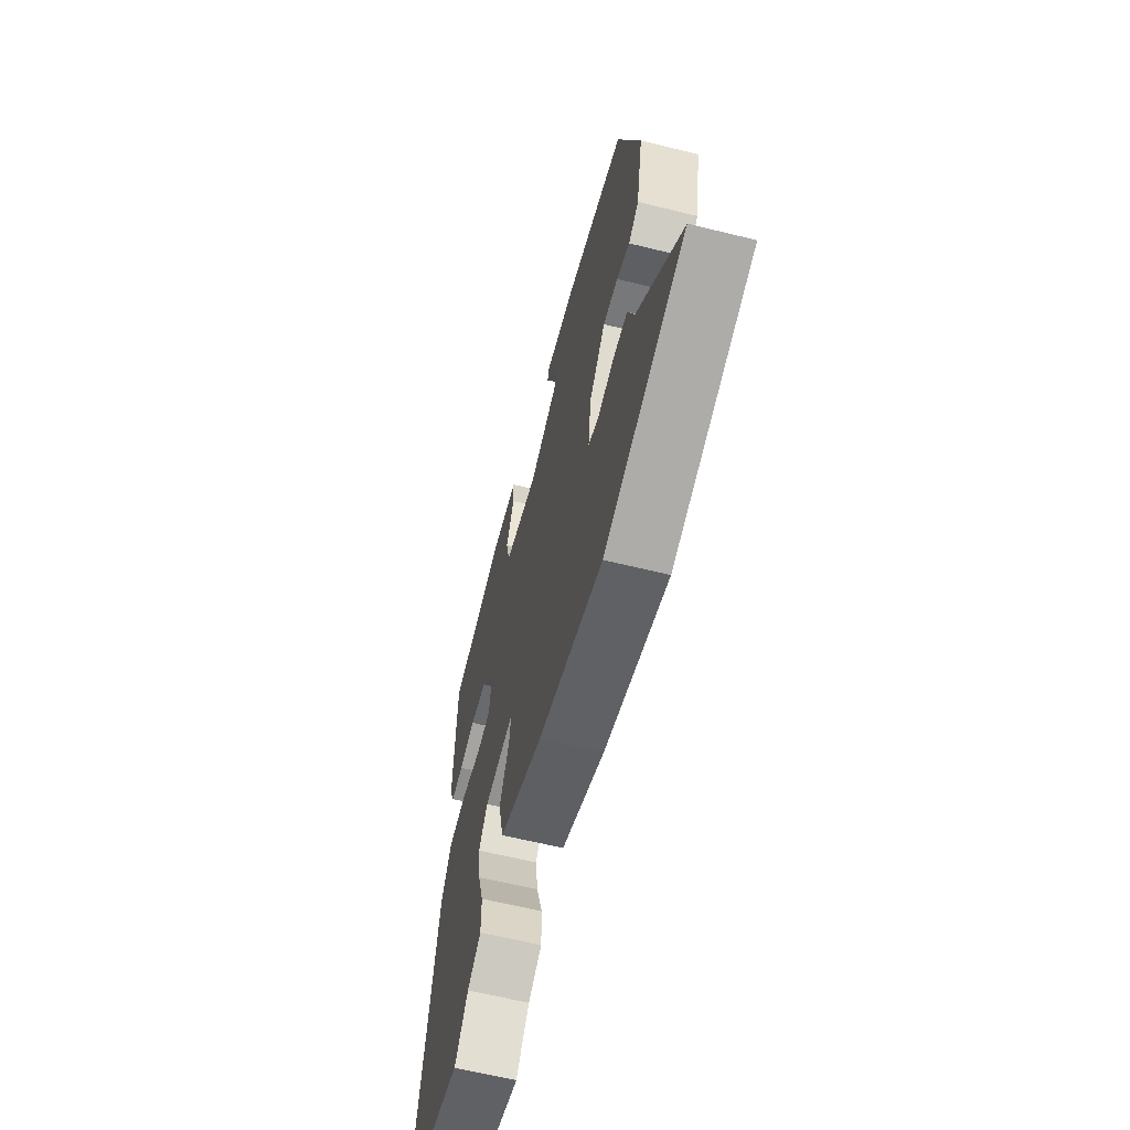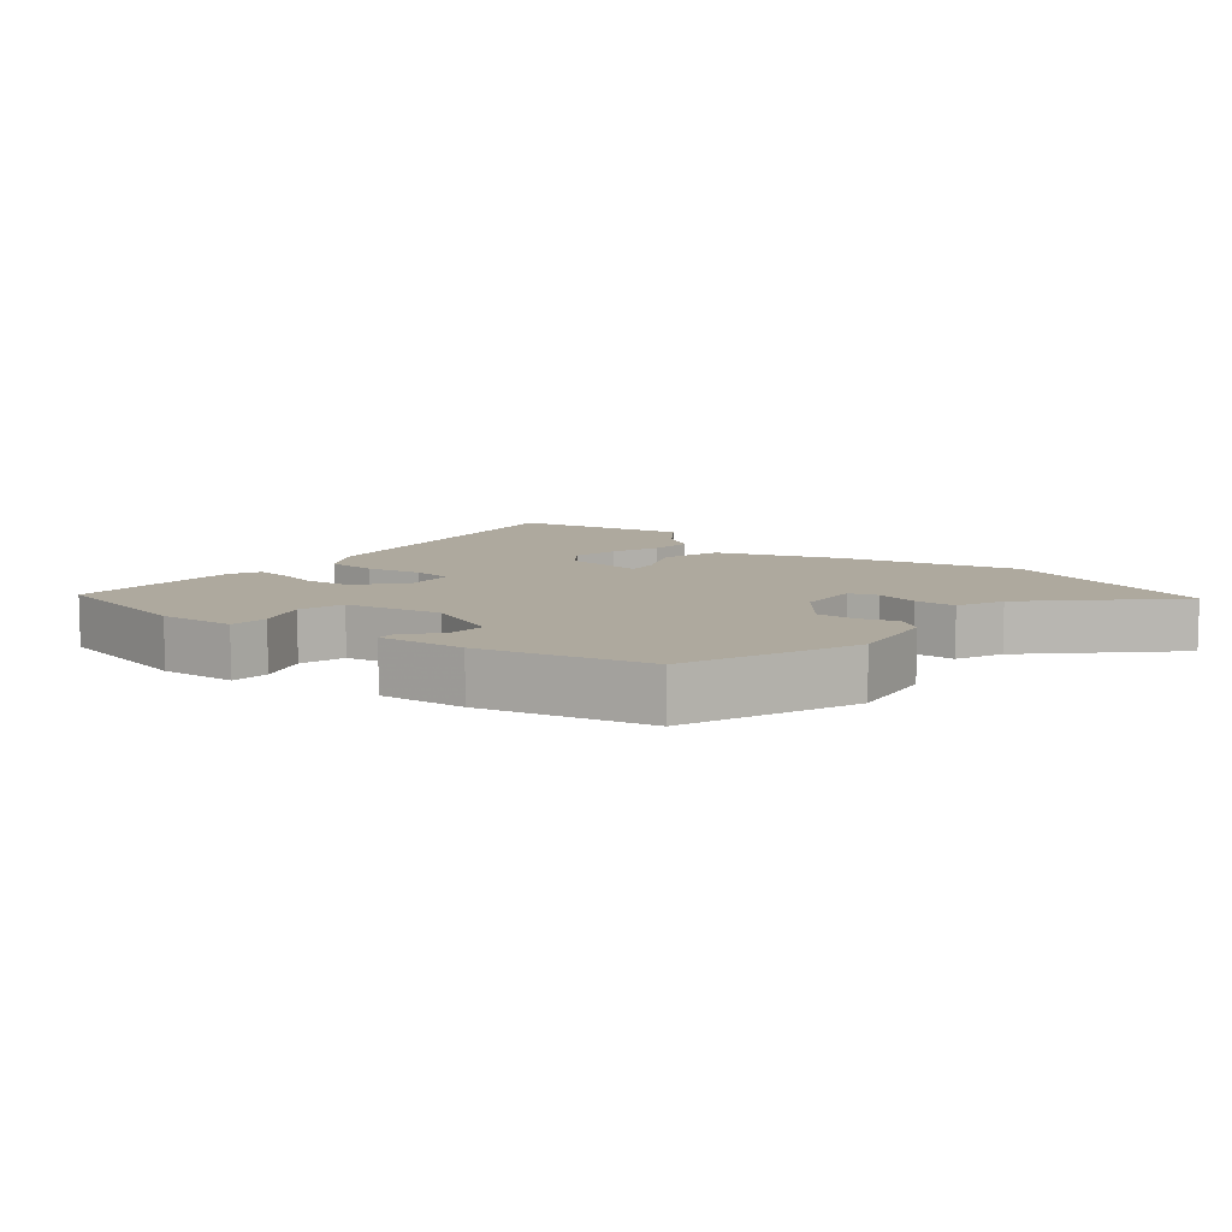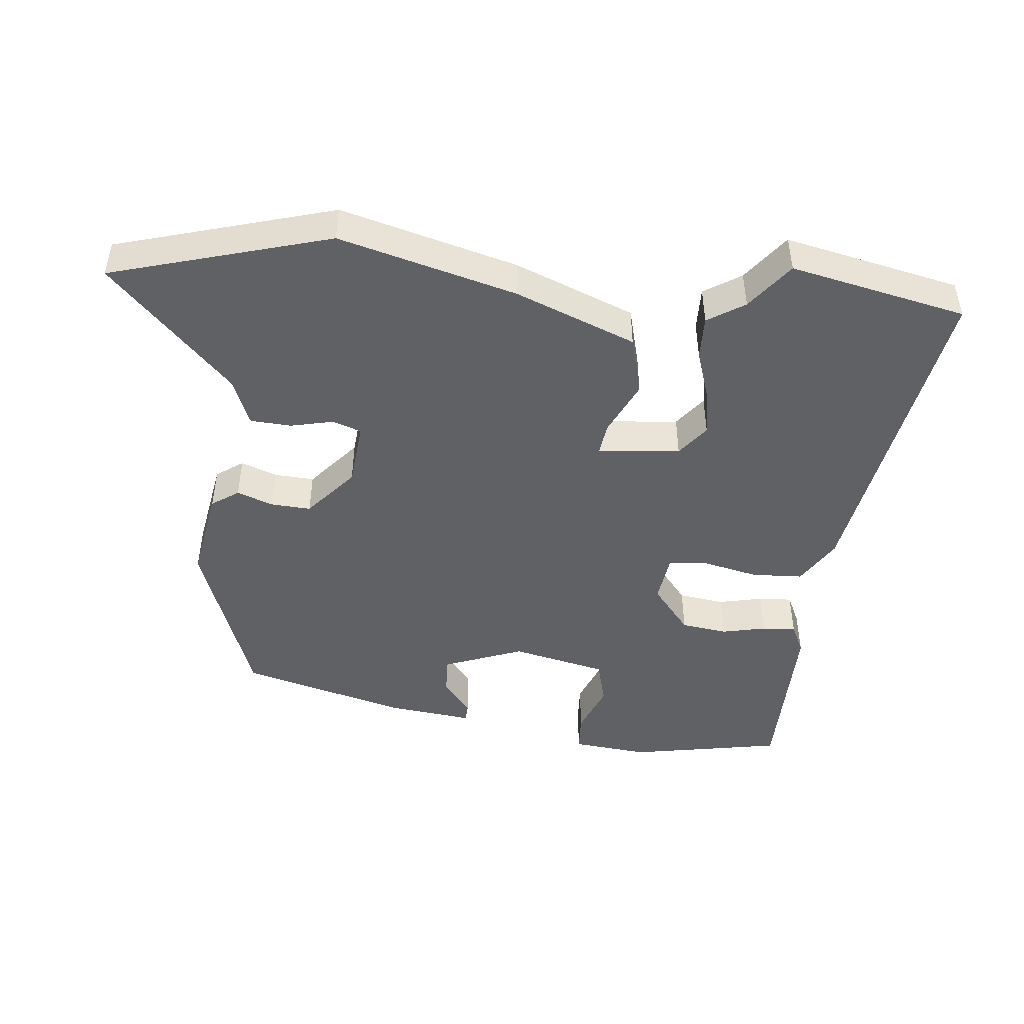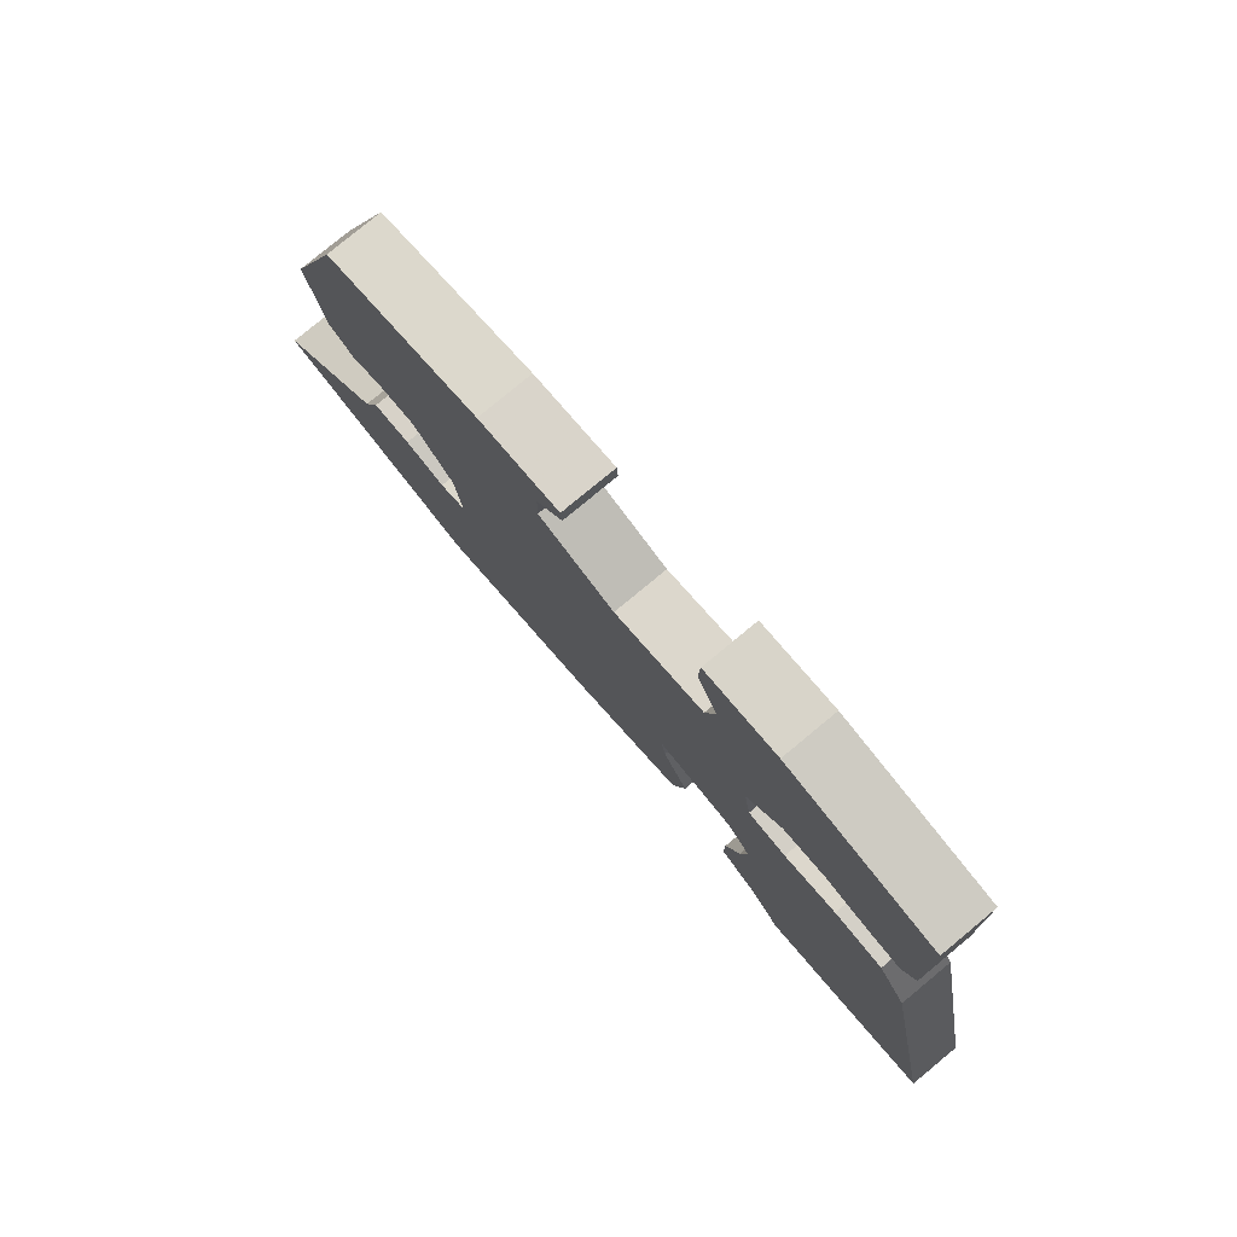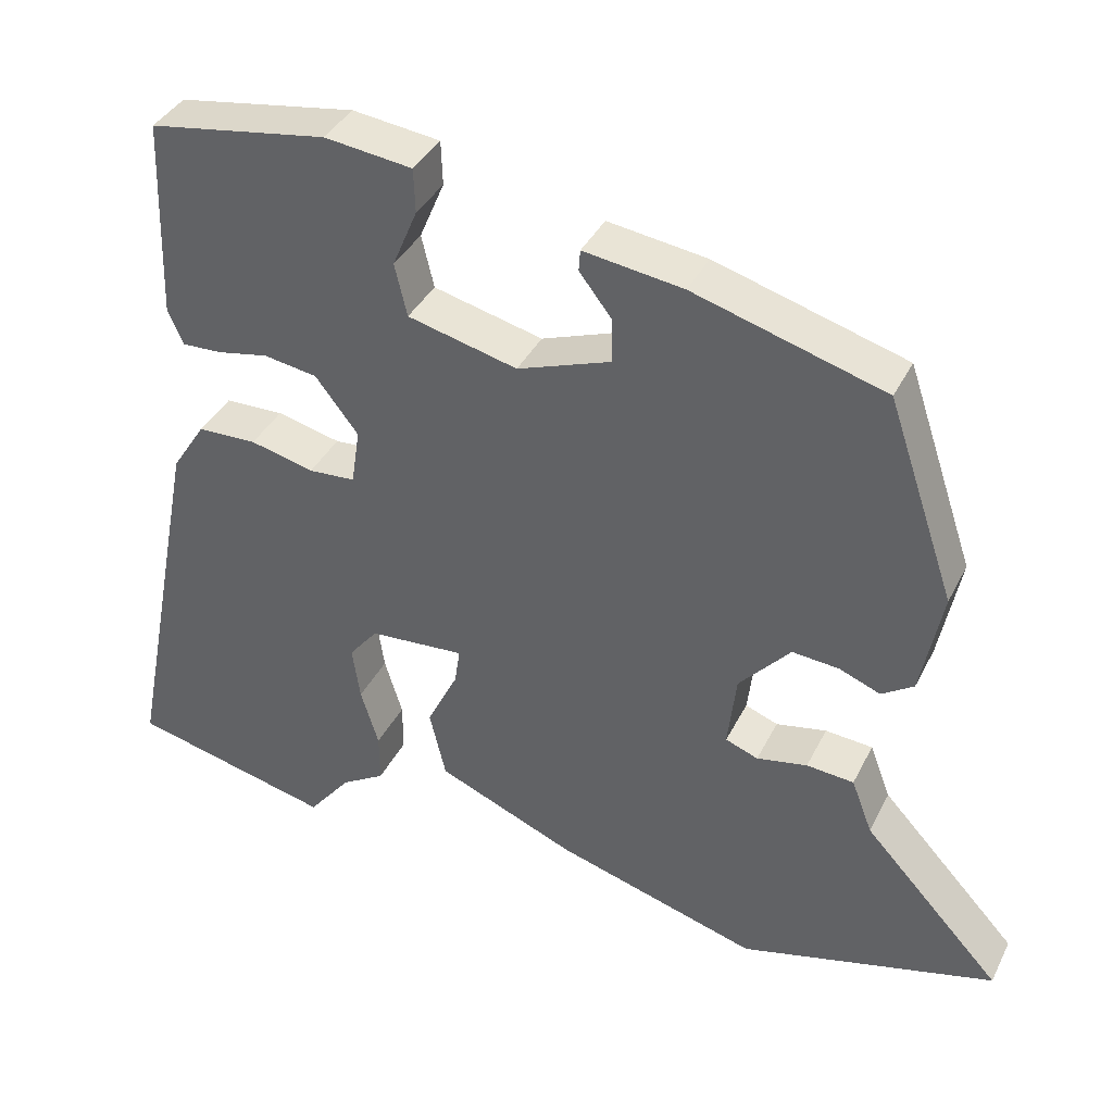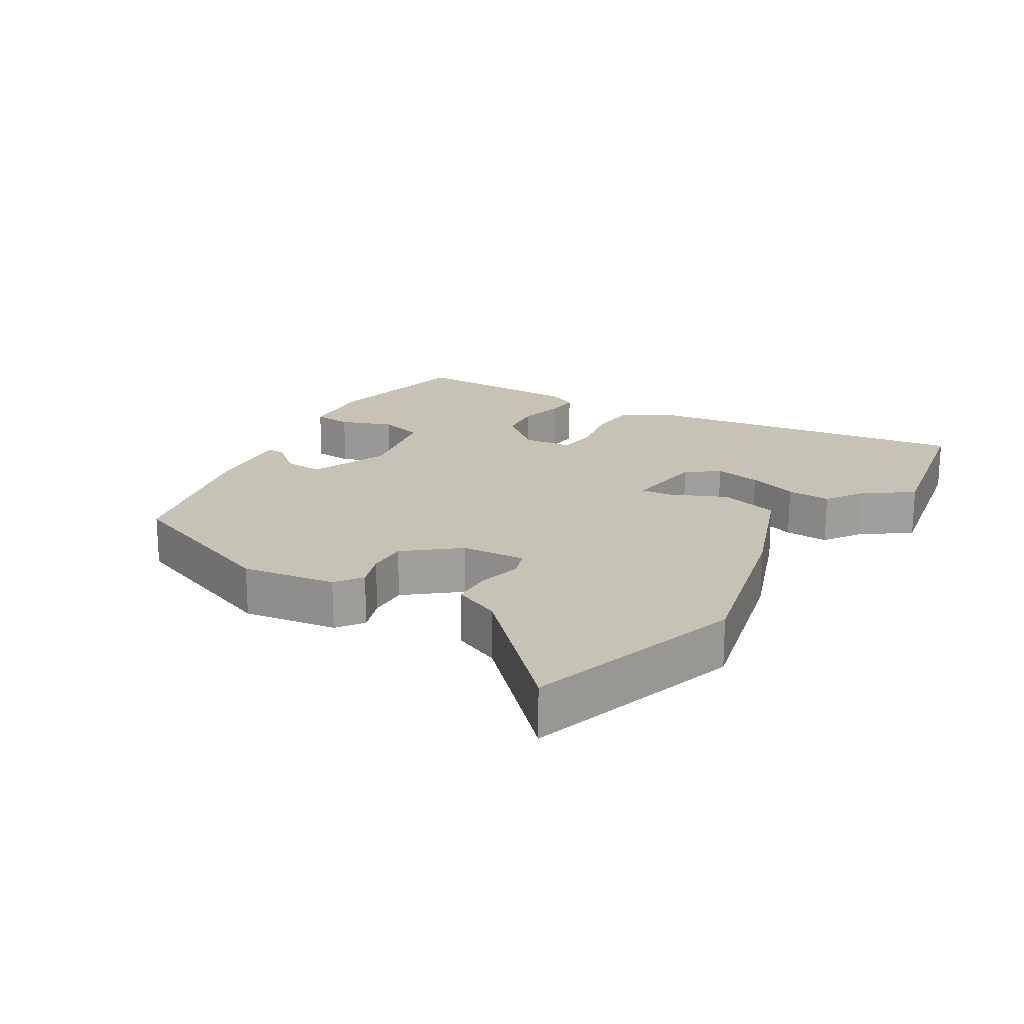
<metadata>
{"format":"obj","ext":"obj","renderer":"f3d","projection":"perspective","resolution":1024,"background":"white","views":[{"elev":-62.2,"azim":75.9,"up":"+Z"},{"elev":9.0,"azim":41.8,"up":"+Y"},{"elev":-46.7,"azim":175.5,"up":"+Y"},{"elev":79.2,"azim":-129.6,"up":"+Z"},{"elev":38.2,"azim":24.4,"up":"+Z"},{"elev":19.1,"azim":123.8,"up":"+Y"}]}
</metadata>
<code>
v -0.318 0.07 -0.543
v -0.579 0.07 -0.481
v -0.484 0.07 0.006
v -0.44 0.07 0.074
v -0.364 0.07 0.076
v -0.282 0.07 0.056
v -0.222 0.07 0.06
v -0.211 0.07 0.133
v -0.266 0.07 0.204
v -0.335 0.07 0.215
v -0.401 0.07 0.202
v -0.452 0.07 0.2
v -0.472 0.07 0.245
v -0.463 0.07 0.504
v -0.233 0.07 0.541
v -0.12 0.07 0.527
v -0.118 0.07 0.47
v -0.15 0.07 0.394
v -0.134 0.07 0.326
v 0.007 0.07 0.291
v 0.127 0.07 0.334
v 0.126 0.07 0.392
v 0.085 0.07 0.445
v 0.087 0.07 0.472
v 0.215 0.07 0.454
v 0.46 0.07 0.382
v 0.548 0.07 0.123
v 0.521 0.07 -0.015
v 0.48 0.07 -0.042
v 0.427 0.07 -0.021
v 0.367 0.07 -0.016
v 0.301 0.07 -0.09
v 0.29 0.07 -0.186
v 0.332 0.07 -0.202
v 0.397 0.07 -0.189
v 0.458 0.07 -0.194
v 0.485 0.07 -0.265
v 0.663 0.07 -0.457
v 0.334 0.07 -0.544
v 0.072 0.07 -0.467
v -0.106 0.07 -0.392
v -0.127 0.07 -0.303
v -0.087 0.07 -0.222
v -0.08 0.07 -0.175
v -0.203 0.07 -0.184
v -0.24 0.07 -0.23
v -0.23 0.07 -0.3
v -0.207 0.07 -0.375
v -0.207 0.07 -0.44
v -0.263 0.07 -0.474
v -0.318 0 -0.543
v -0.579 0 -0.481
v -0.484 0 0.006
v -0.44 0 0.074
v -0.364 0 0.076
v -0.282 0 0.056
v -0.222 0 0.06
v -0.211 0 0.133
v -0.266 0 0.204
v -0.335 0 0.215
v -0.401 0 0.202
v -0.452 0 0.2
v -0.472 0 0.245
v -0.463 0 0.504
v -0.233 0 0.541
v -0.12 0 0.527
v -0.118 0 0.47
v -0.15 0 0.394
v -0.134 0 0.326
v 0.007 0 0.291
v 0.127 0 0.334
v 0.126 0 0.392
v 0.085 0 0.445
v 0.087 0 0.472
v 0.215 0 0.454
v 0.46 0 0.382
v 0.548 0 0.123
v 0.521 0 -0.015
v 0.48 0 -0.042
v 0.427 0 -0.021
v 0.367 0 -0.016
v 0.301 0 -0.09
v 0.29 0 -0.186
v 0.332 0 -0.202
v 0.397 0 -0.189
v 0.458 0 -0.194
v 0.485 0 -0.265
v 0.663 0 -0.457
v 0.334 0 -0.544
v 0.072 0 -0.467
v -0.106 0 -0.392
v -0.127 0 -0.303
v -0.087 0 -0.222
v -0.08 0 -0.175
v -0.203 0 -0.184
v -0.24 0 -0.23
v -0.23 0 -0.3
v -0.207 0 -0.375
v -0.207 0 -0.44
v -0.263 0 -0.474
f 47 48 49 50
f 46 47 50 1
f 40 41 42 43
f 40 43 44
f 37 38 39 40
f 37 40 44
f 34 35 36 37
f 33 34 37 44
f 32 33 44
f 31 32 44 45
f 27 28 29 30
f 27 30 31
f 26 27 31 45
f 22 23 24 25
f 21 22 25 26
f 20 21 26 45
f 15 16 17 18
f 15 18 19
f 14 15 19
f 13 14 19
f 10 11 12 13
f 9 10 13 19
f 8 9 19 20
f 3 4 5 6
f 3 6 7
f 46 1 2 3
f 46 3 7
f 20 45 46
f 7 8 20 46
f 100 99 98 97
f 51 100 97 96
f 93 92 91 90
f 94 93 90
f 90 89 88 87
f 94 90 87
f 87 86 85 84
f 94 87 84 83
f 94 83 82
f 95 94 82 81
f 80 79 78 77
f 81 80 77
f 95 81 77 76
f 75 74 73 72
f 76 75 72 71
f 95 76 71 70
f 68 67 66 65
f 69 68 65
f 69 65 64
f 69 64 63
f 63 62 61 60
f 69 63 60 59
f 70 69 59 58
f 56 55 54 53
f 57 56 53
f 53 52 51 96
f 57 53 96
f 96 95 70
f 96 70 58 57
f 1 51 52 2
f 2 52 53 3
f 3 53 54 4
f 4 54 55 5
f 5 55 56 6
f 6 56 57 7
f 7 57 58 8
f 8 58 59 9
f 9 59 60 10
f 10 60 61 11
f 11 61 62 12
f 12 62 63 13
f 13 63 64 14
f 14 64 65 15
f 15 65 66 16
f 16 66 67 17
f 17 67 68 18
f 18 68 69 19
f 19 69 70 20
f 20 70 71 21
f 21 71 72 22
f 22 72 73 23
f 23 73 74 24
f 24 74 75 25
f 25 75 76 26
f 26 76 77 27
f 27 77 78 28
f 28 78 79 29
f 29 79 80 30
f 30 80 81 31
f 31 81 82 32
f 32 82 83 33
f 33 83 84 34
f 34 84 85 35
f 35 85 86 36
f 36 86 87 37
f 37 87 88 38
f 38 88 89 39
f 39 89 90 40
f 40 90 91 41
f 41 91 92 42
f 42 92 93 43
f 43 93 94 44
f 44 94 95 45
f 45 95 96 46
f 46 96 97 47
f 47 97 98 48
f 48 98 99 49
f 49 99 100 50
f 50 100 51 1

</code>
